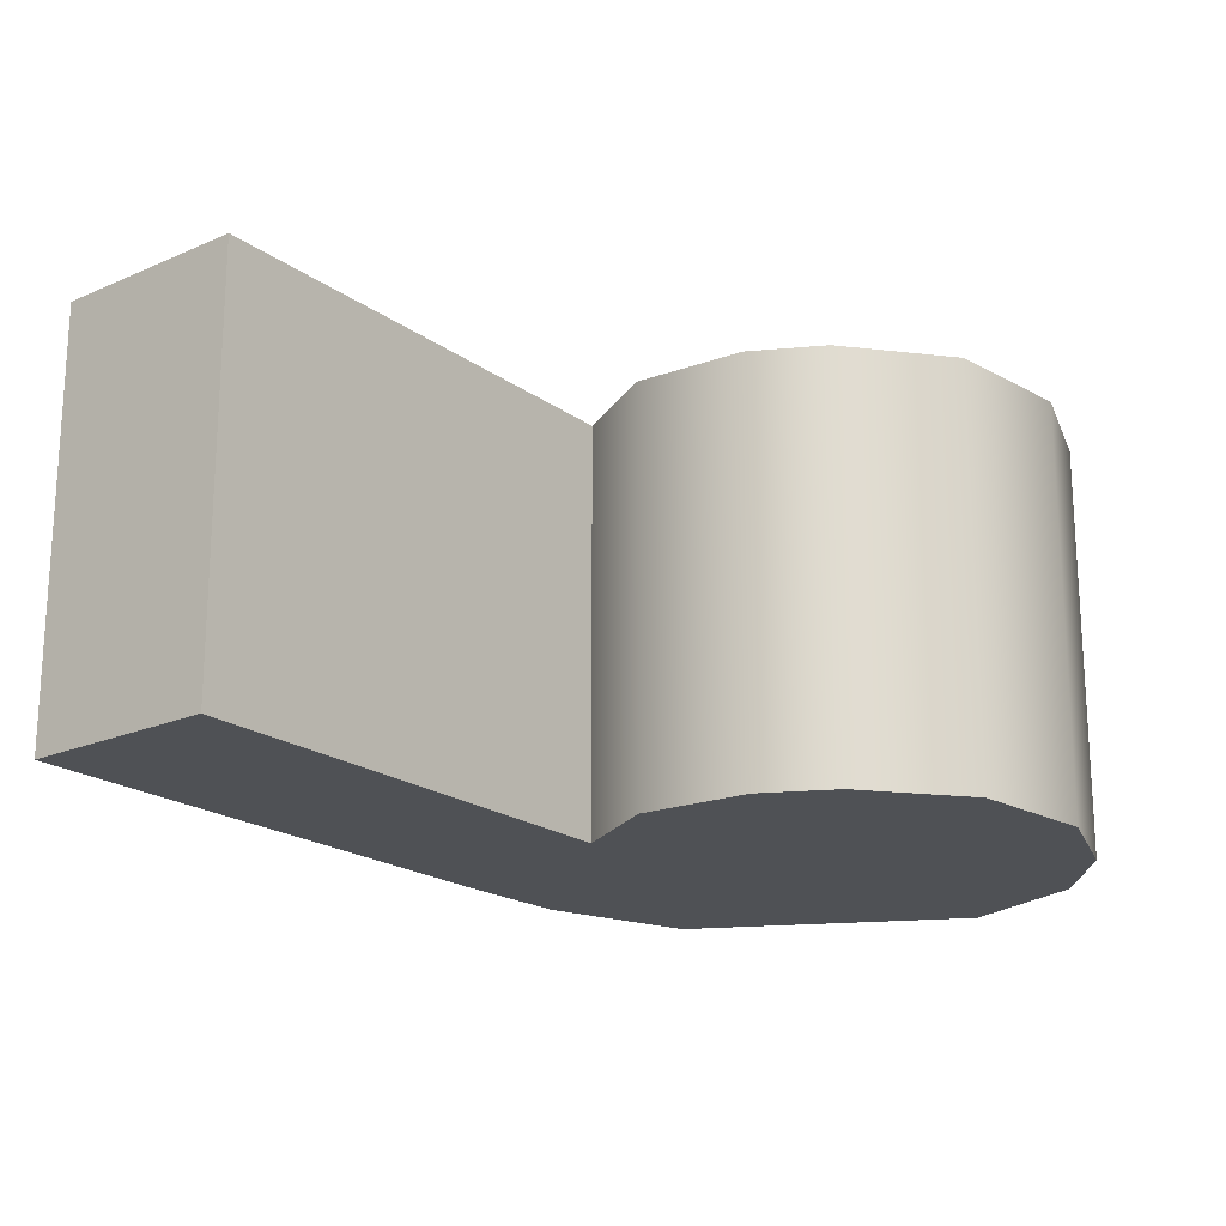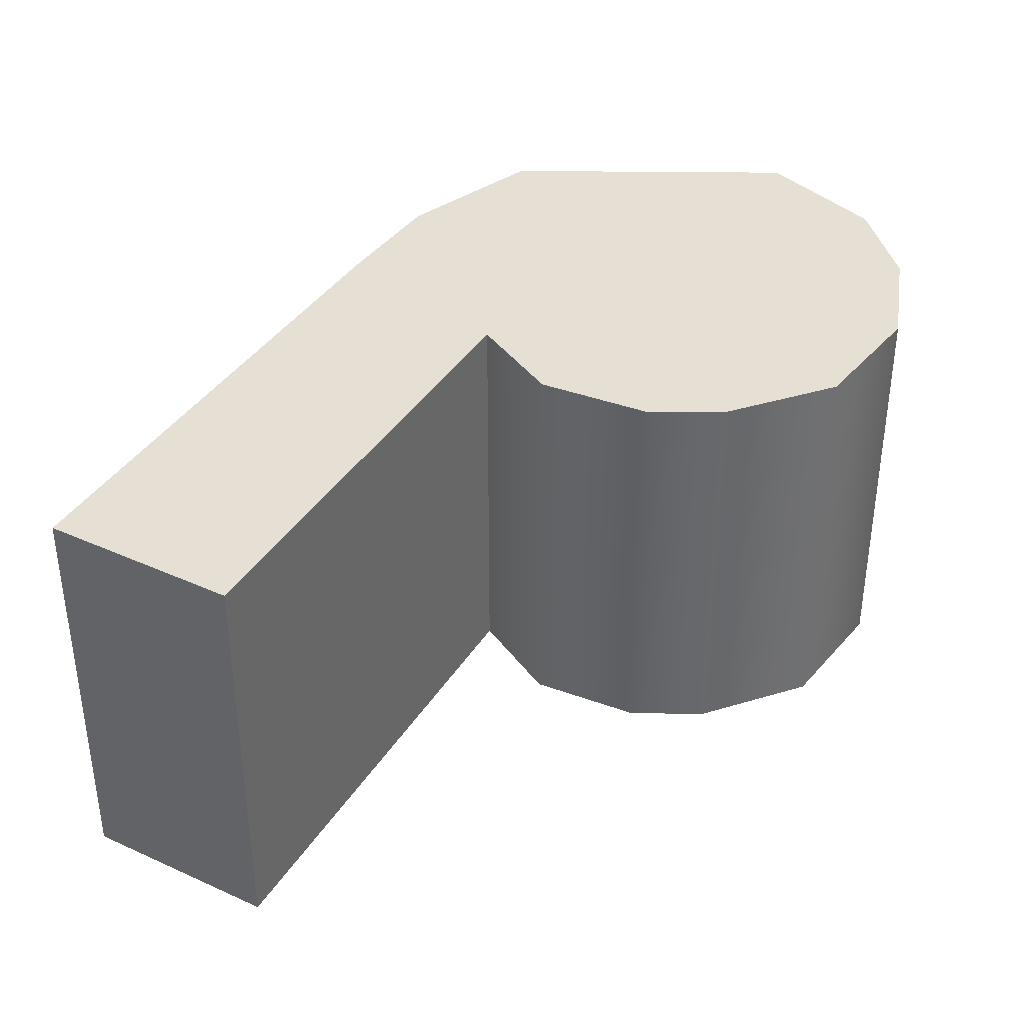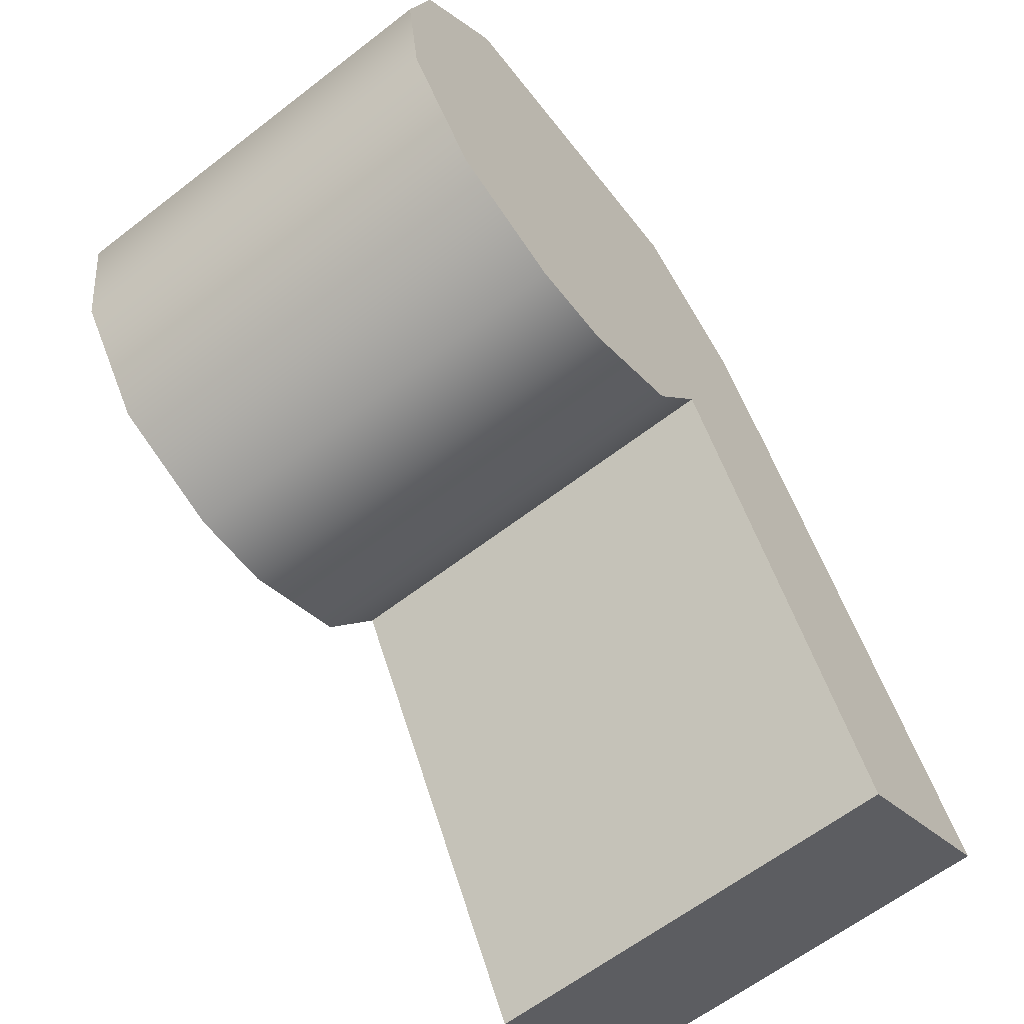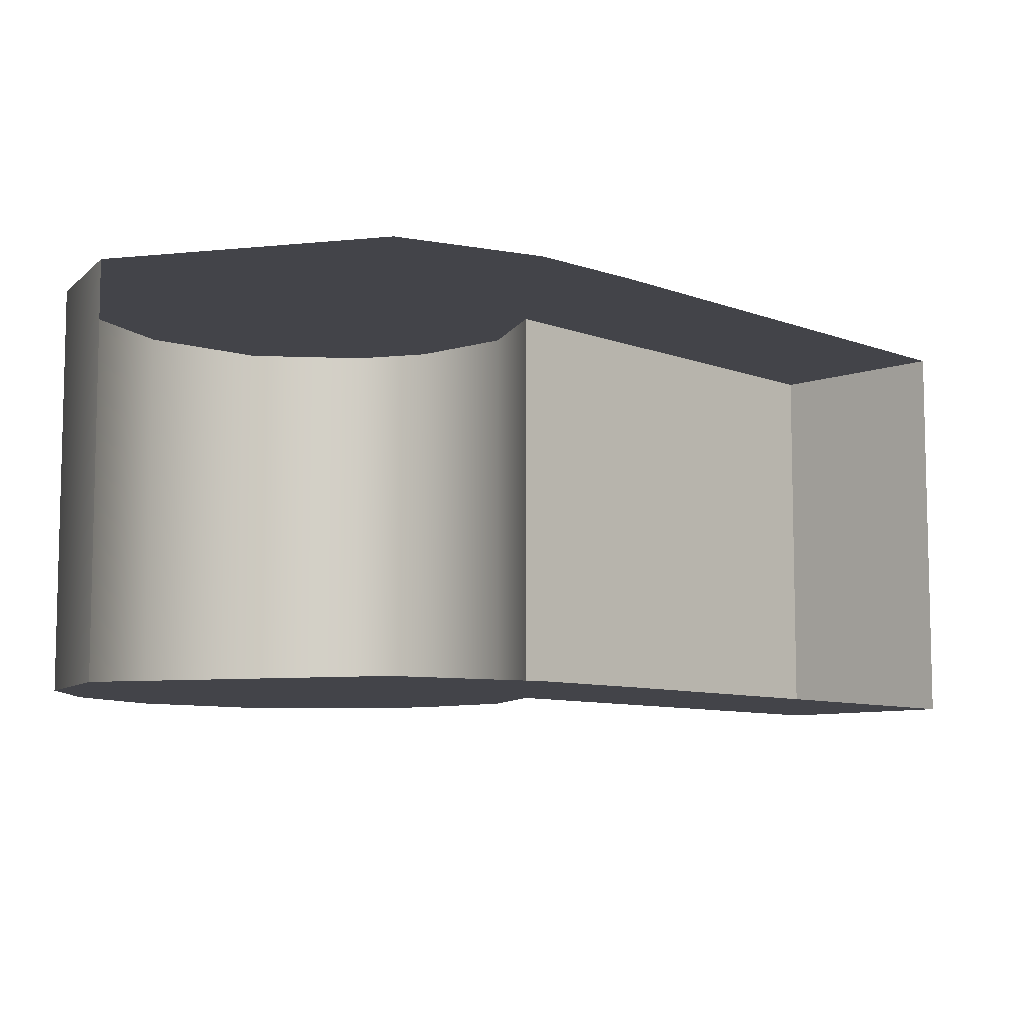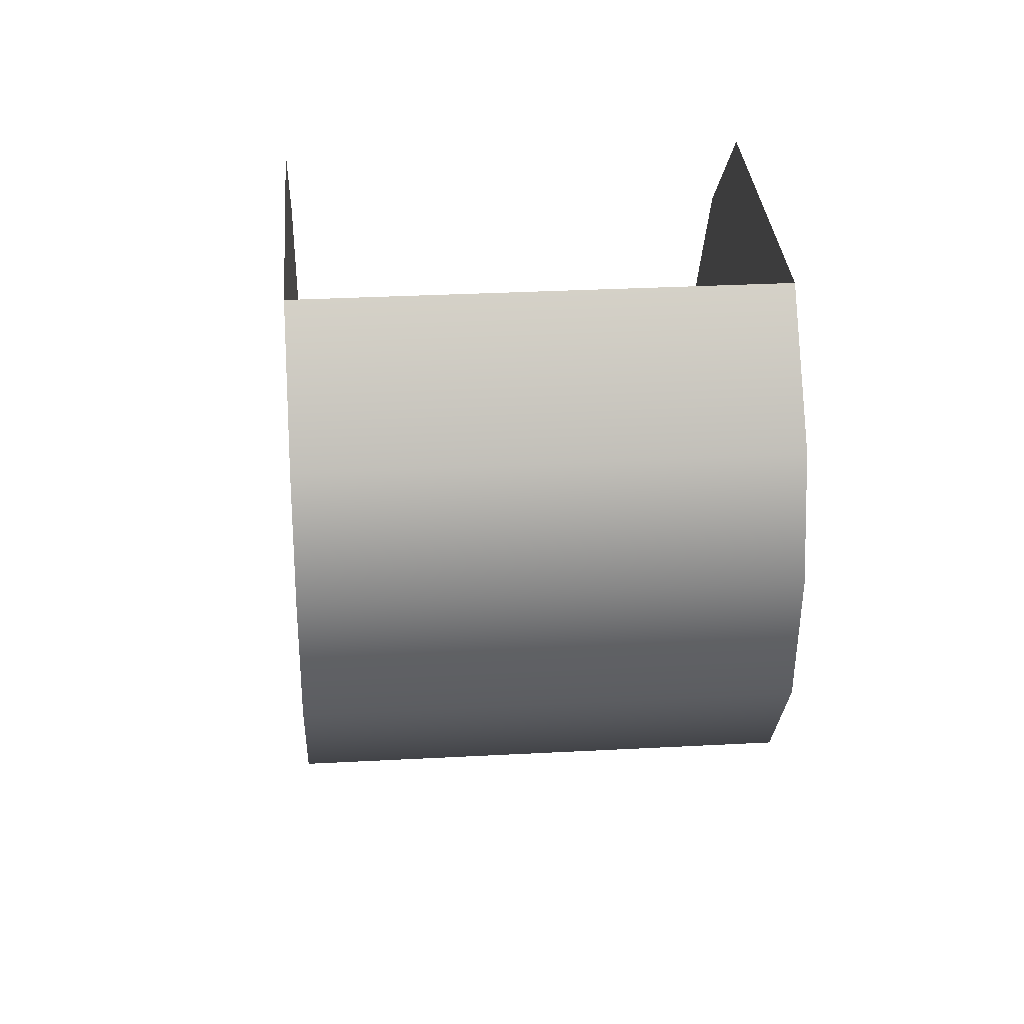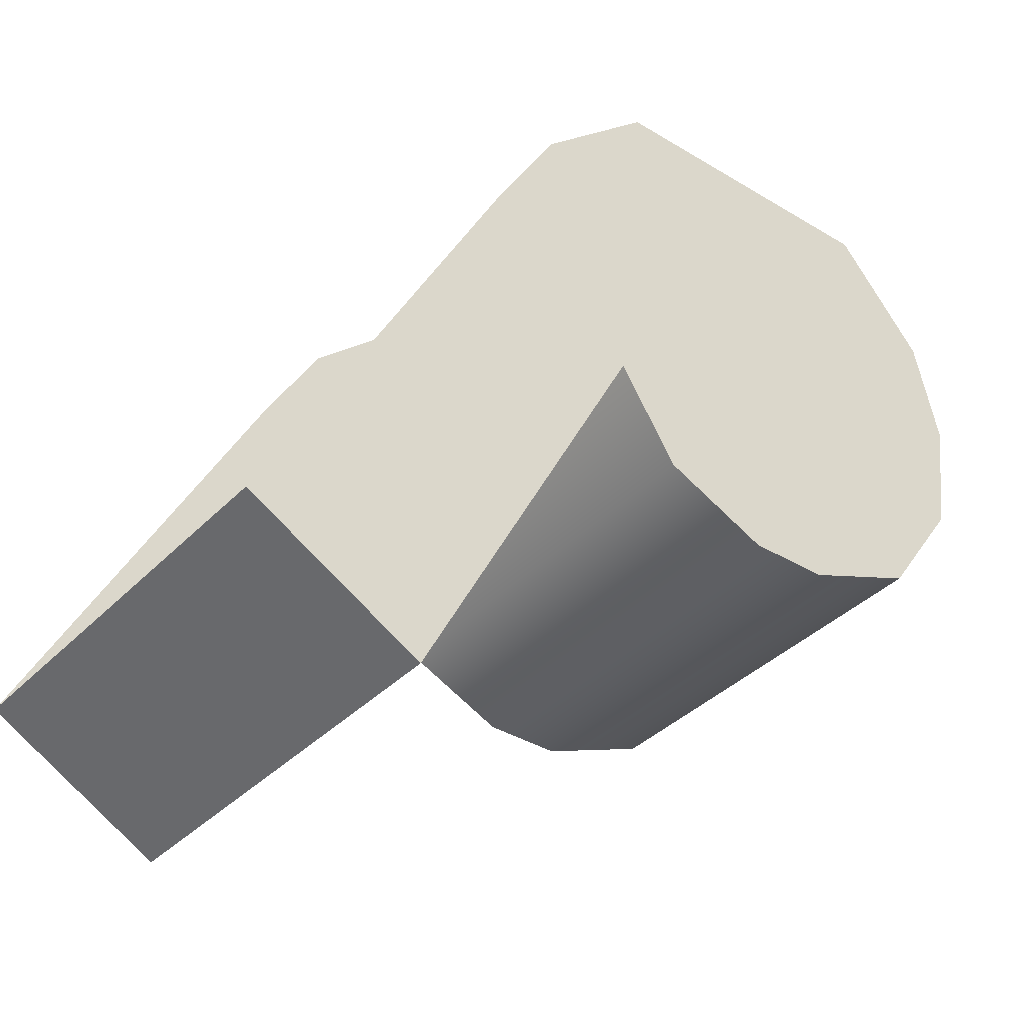
<metadata>
{"format":"obj","ext":"obj","renderer":"f3d","projection":"perspective","resolution":1024,"background":"white","views":[{"elev":-20.0,"azim":9.7,"up":"+Z"},{"elev":37.9,"azim":0.8,"up":"+Z"},{"elev":-62.3,"azim":128.1,"up":"+Y"},{"elev":-8.4,"azim":-164.3,"up":"+Z"},{"elev":31.0,"azim":85.6,"up":"+Y"},{"elev":-37.1,"azim":-37.9,"up":"+Y"}]}
</metadata>
<code>
o sponza_129
v -99.23 67.39 -3.786
v -99.35 67.39 -3.786
v -99.5 67.46 -3.786
v -99.07 67.46 -3.786
v -98.93 67.79 -3.786
v -99.79 67.79 -3.786
v -99.7 67.94 -3.786
v -98.97 67.94 -3.786
v -99.54 68.1 -3.786
v -99.1 68.1 -3.786
v -99.58 67.59 -3.786
v -98.96 67.62 -3.786
v -99.91 66.97 -3.786
v -100.2 67.11 -3.786
v -98.97 67.94 -3.19
v -98.93 67.79 -3.19
v -99.1 68.1 -3.19
v -99.5 67.46 -3.19
v -99.58 67.59 -3.19
v -98.96 67.62 -3.19
v -99.07 67.46 -3.19
v -99.91 66.97 -3.19
v -100.2 67.11 -3.19
v -99.23 67.39 -3.19
v -99.35 67.39 -3.19
v -99.7 67.94 -3.19
v -99.79 67.79 -3.19
v -99.54 68.1 -3.19
v -99.23 67.39 -3.786
v -99.35 67.39 -3.786
v -99.5 67.46 -3.786
v -99.07 67.46 -3.786
v -98.93 67.79 -3.786
v -98.97 67.94 -3.786
v -99.1 68.1 -3.786
v -98.96 67.62 -3.786
v -99.58 67.59 -3.786
v -99.58 67.59 -3.786
v -99.91 66.97 -3.786
v -99.91 66.97 -3.786
v -100.2 67.11 -3.786
v -98.97 67.94 -3.19
v -98.93 67.79 -3.19
v -99.1 68.1 -3.19
v -99.5 67.46 -3.19
v -99.58 67.59 -3.19
v -99.58 67.59 -3.19
v -98.96 67.62 -3.19
v -99.07 67.46 -3.19
v -99.91 66.97 -3.19
v -99.91 66.97 -3.19
v -100.2 67.11 -3.19
v -99.23 67.39 -3.19
v -99.35 67.39 -3.19
f 29 30 31
f 29 31 32
f 33 6 7
f 33 7 34
f 34 7 9
f 34 9 35
f 37 6 33
f 37 33 36
f 32 31 37
f 32 37 36
f 37 39 41
f 37 41 6
f 8 42 43
f 8 43 5
f 44 42 8
f 44 8 10
f 45 46 38
f 45 38 3
f 12 48 49
f 12 49 4
f 11 47 50
f 11 50 40
f 13 51 52
f 13 52 14
f 53 21 18
f 53 18 54
f 26 27 16
f 26 16 15
f 28 26 15
f 28 15 17
f 16 27 19
f 16 19 20
f 21 20 19
f 21 19 18
f 19 27 23
f 19 23 22
f 2 1 24
f 2 24 25
f 1 4 49
f 1 49 24
f 43 48 12
f 43 12 5
f 25 45 3
f 25 3 2

</code>
